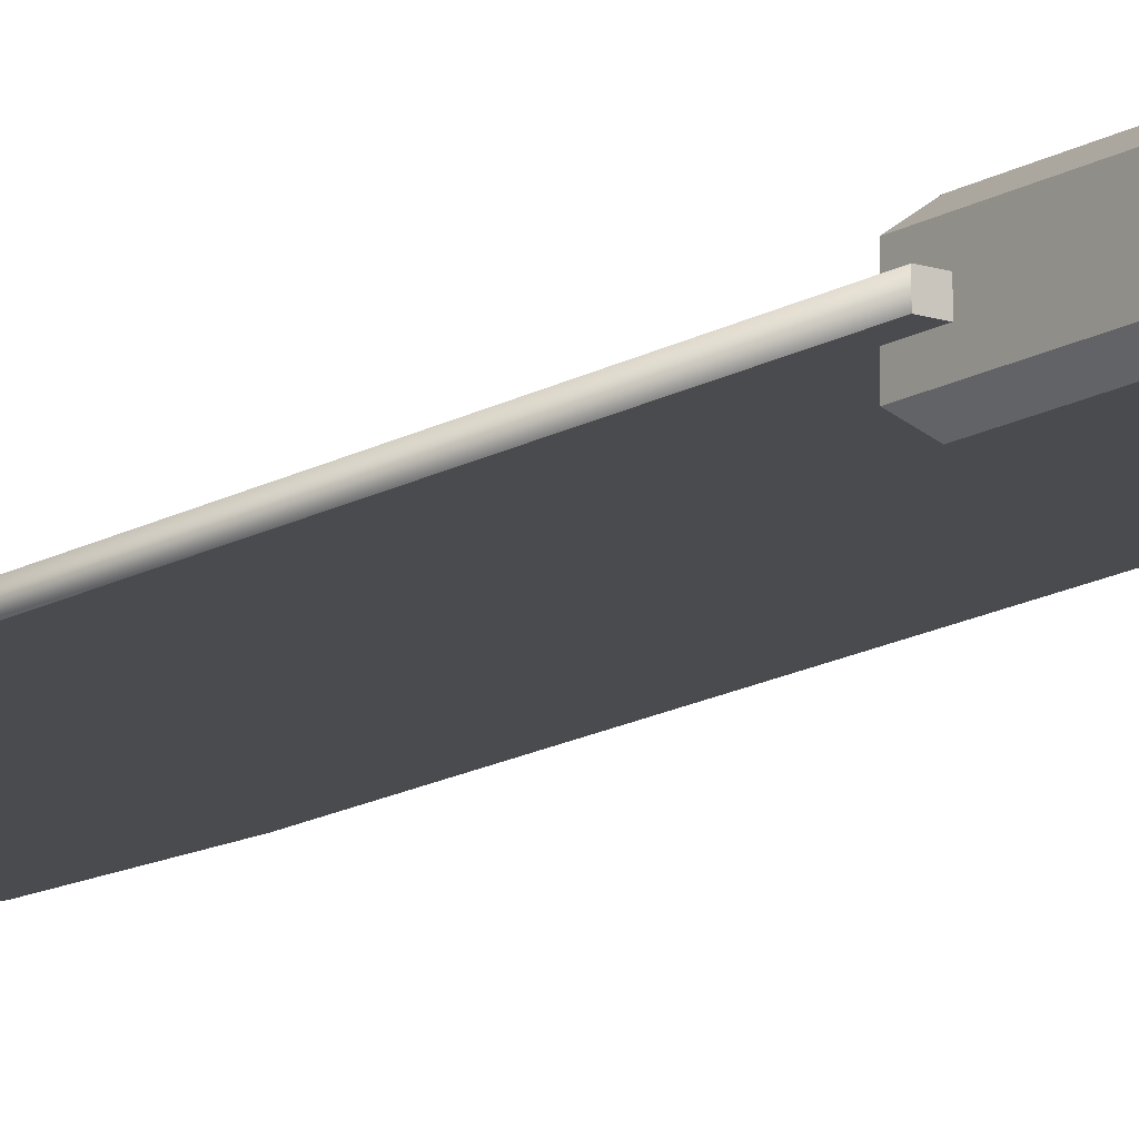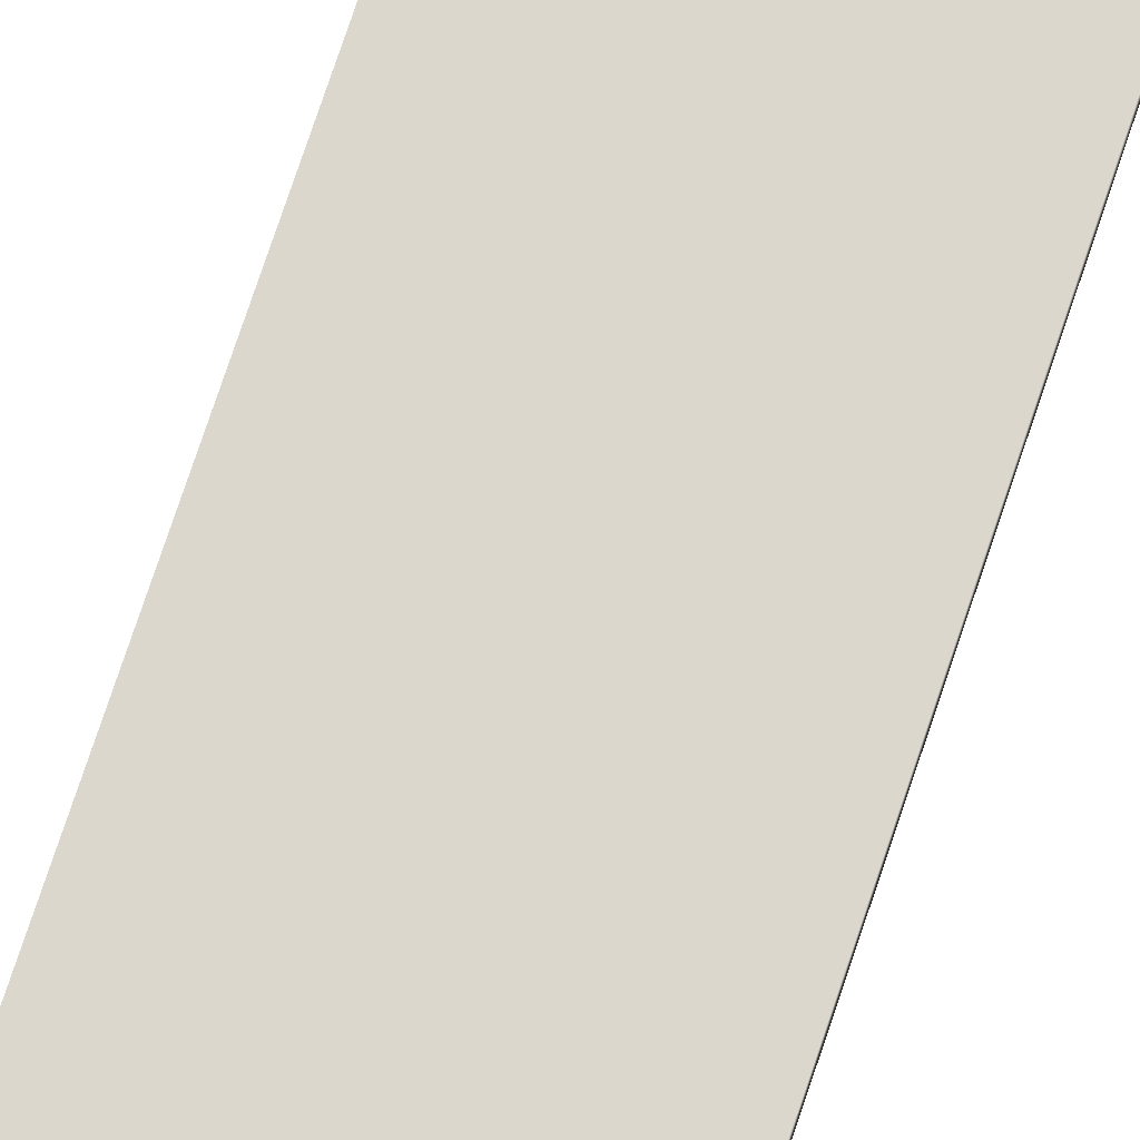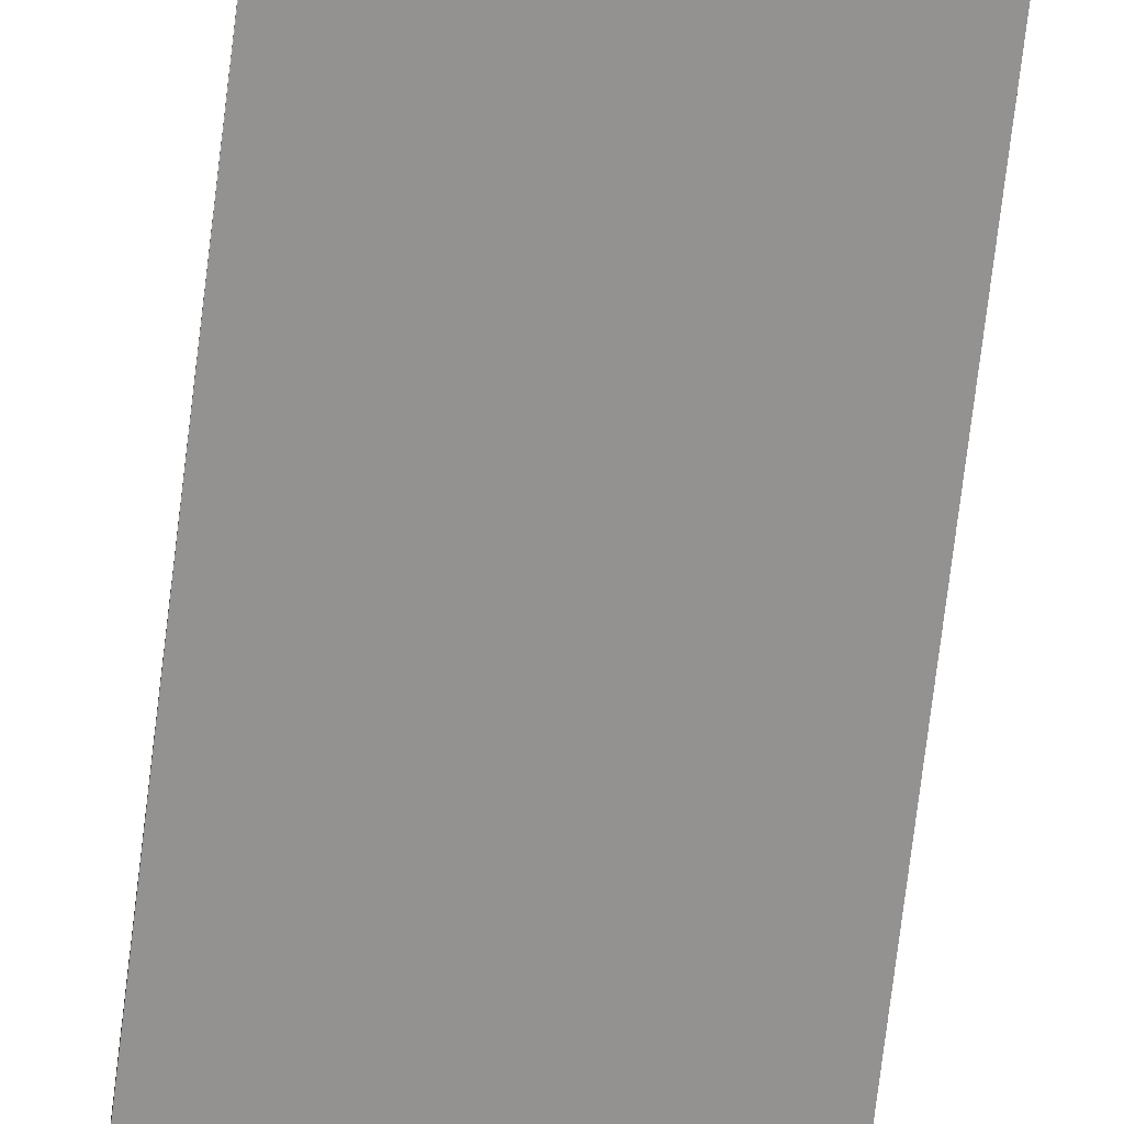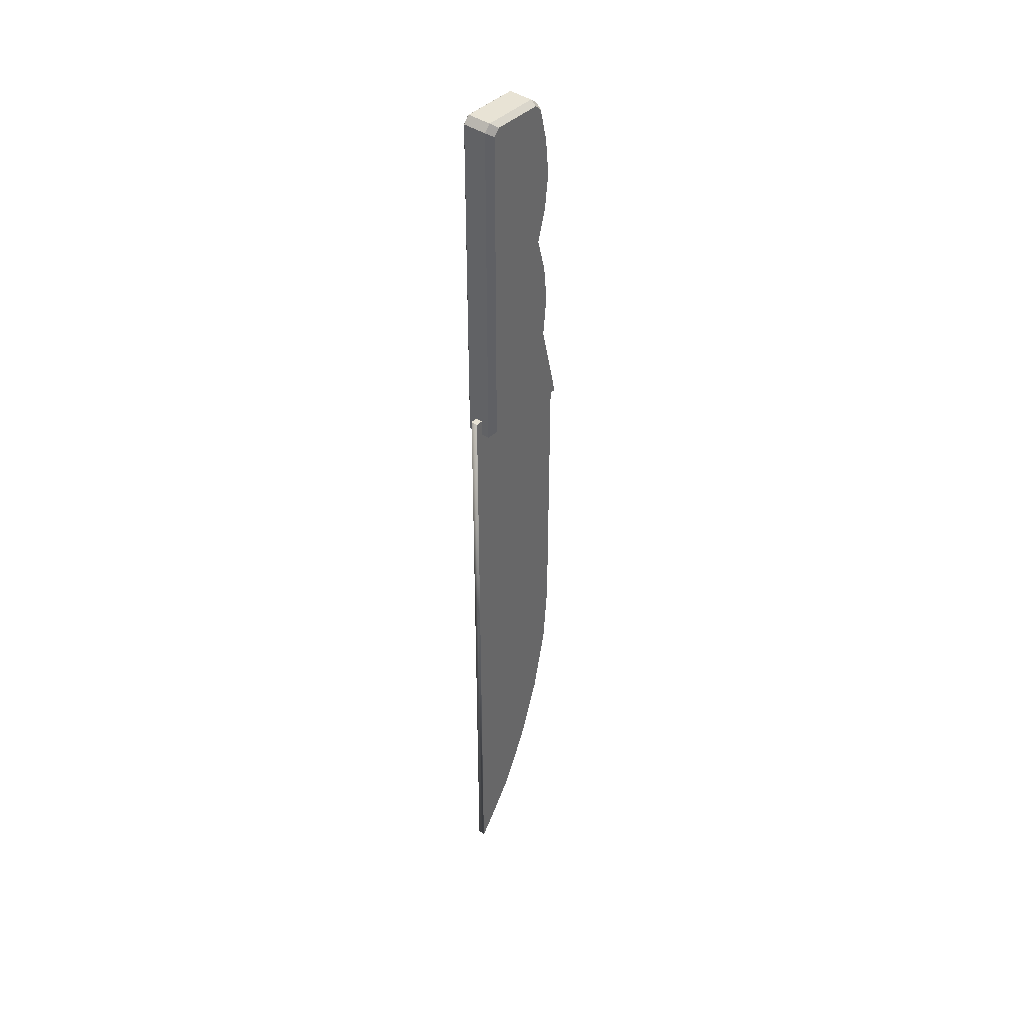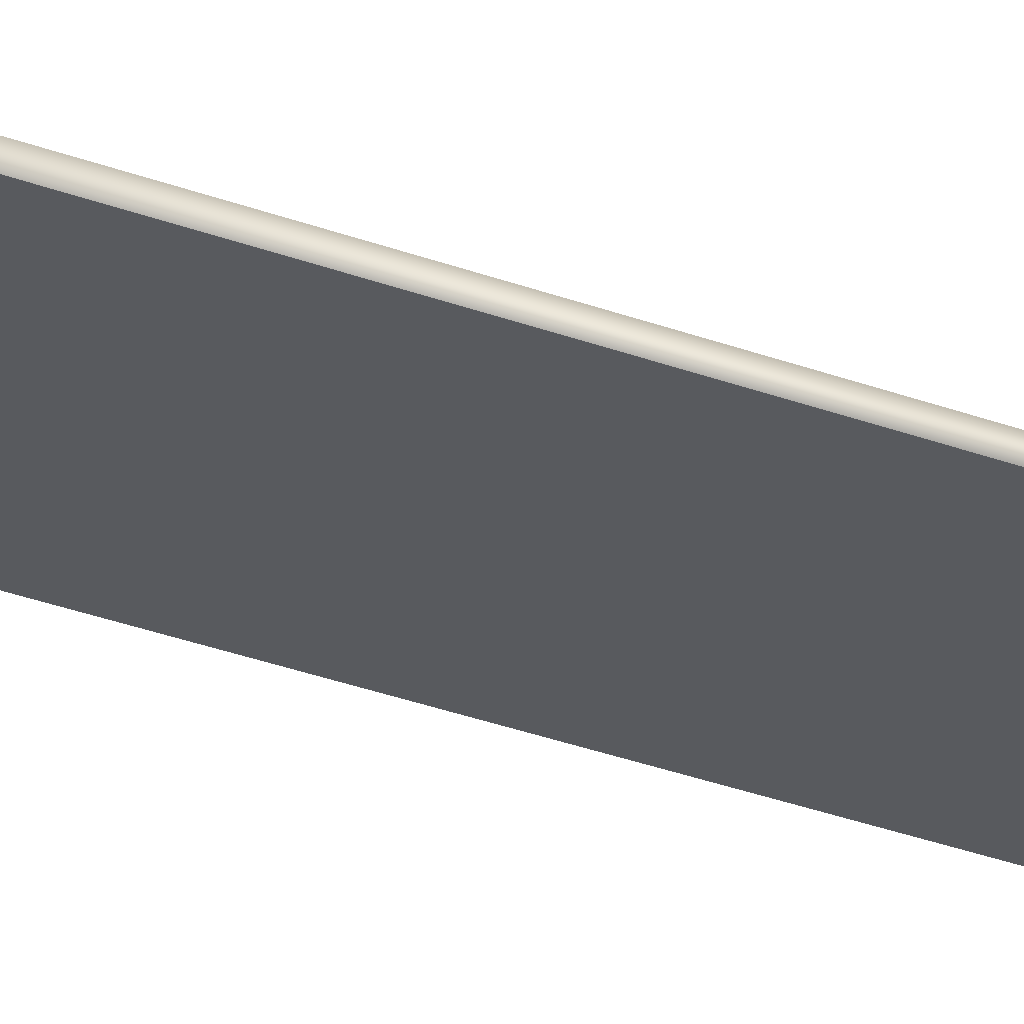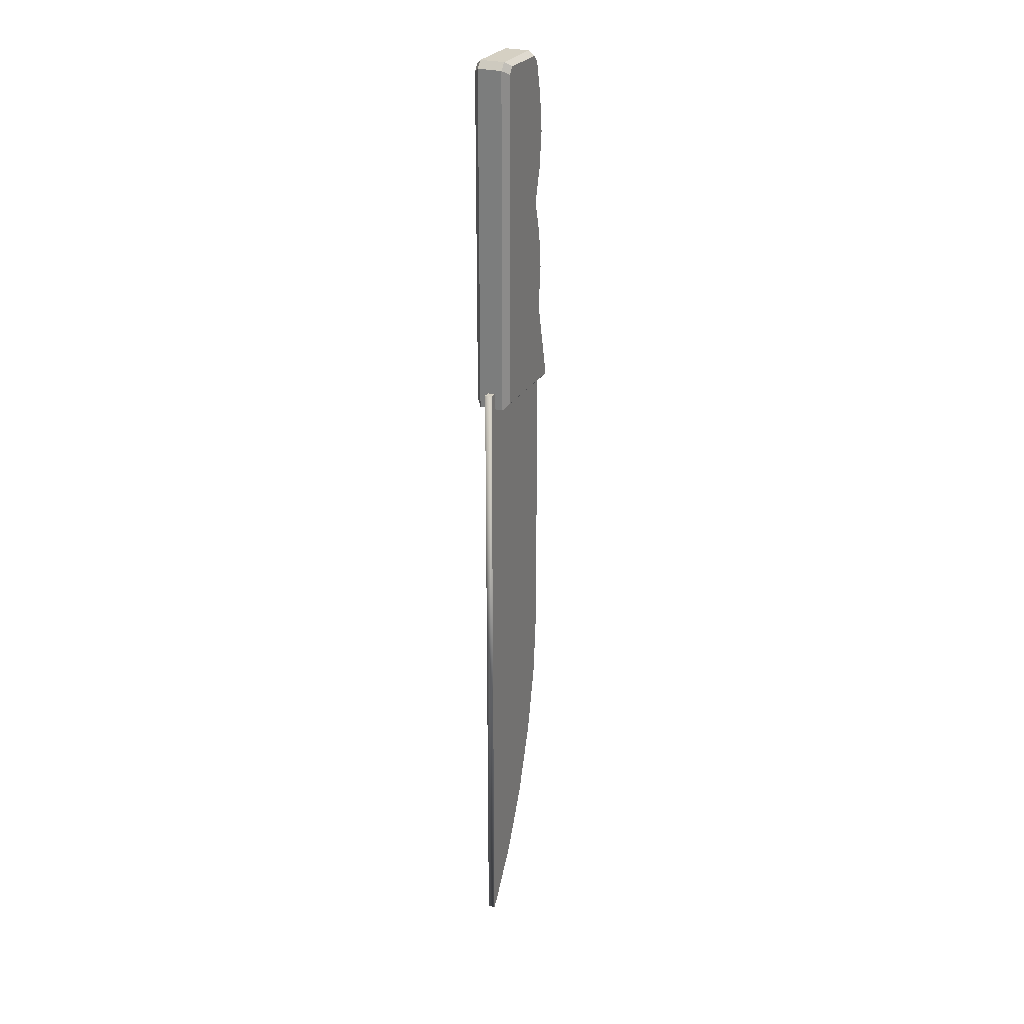
<metadata>
{"format":"obj","ext":"obj","renderer":"f3d","projection":"perspective","resolution":1024,"background":"white","views":[{"elev":-13.9,"azim":-36.7,"up":"+Y"},{"elev":73.2,"azim":-161.7,"up":"+Y"},{"elev":-66.5,"azim":-6.6,"up":"+Y"},{"elev":41.3,"azim":-49.8,"up":"+Z"},{"elev":-30.7,"azim":61.4,"up":"+Y"},{"elev":26.4,"azim":-65.8,"up":"+Z"}]}
</metadata>
<code>
o Knife_(Big)
v 0.01539 0.001282 -0.1053
v 0.01539 0.001282 -0.007016
v -0.02629 0.001282 -0.007016
v -0.02629 0.001282 -0.238
v -0.02629 -0.001282 -0.238
v -0.02629 -0.001282 -0.007016
v 0.01539 -0.001282 -0.007016
v 0.01539 -0.001282 -0.1053
v -0.02371 -0.004355 -0.01283
v 0.01154 -0.004355 -0.01283
v 0.01539 0.001282 -0.12
v -0.02335 0.001282 -0.2346
v 0.01349 0.001282 -0.1437
v 0.00799 0.001282 -0.1695
v -0.000581 0.001282 -0.1949
v -0.01138 0.001282 -0.2173
v -0.02335 -0.001282 -0.2346
v 0.01539 -0.001282 -0.12
v -0.01138 -0.001282 -0.2173
v -0.000581 -0.001282 -0.1949
v 0.00799 -0.001282 -0.1695
v 0.01349 -0.001282 -0.1437
v 0.001186 -0.004355 0.05822
v 0.01154 0.004355 -0.01283
v -0.02371 0.004355 -0.01283
v 0.001186 0.004355 0.05822
v 0.004987 0.004355 0.01665
v 0.004987 0.004355 0.04568
v 0.006584 0.004355 0.03193
v 0.004987 -0.004355 0.0971
v 0.004987 -0.004355 0.07057
v 0.006584 -0.004355 0.08343
v 0.004987 -0.004355 0.04568
v 0.004987 -0.004355 0.01665
v 0.006584 -0.004355 0.03193
v 0.004987 0.004355 0.07057
v 0.004987 0.004355 0.0971
v 0.006584 0.004355 0.08343
v -0.02371 -0.004355 0.1095
v -0.02143 -0.004355 0.112
v -0.001099 -0.004355 0.112
v 0.00177 -0.004355 0.1096
v 0.00177 0.004355 0.1096
v -0.001099 0.004355 0.112
v -0.02143 0.004355 0.112
v -0.02371 0.004355 0.1095
v 0.01115 -0.006411 -0.01063
v -0.02147 -0.006411 -0.01063
v 0.01115 0.006411 -0.01063
v -0.02147 0.006411 -0.01063
v 0.00562 -0.006411 0.08278
v 0.004192 -0.006411 0.09599
v 0.004192 0.006411 0.09599
v 0.00562 0.006411 0.08278
v 0.004192 -0.006411 0.07032
v 0.004192 0.006411 0.07032
v 0.00562 -0.006411 0.03301
v 0.004192 -0.006411 0.0462
v 0.004192 0.006411 0.0462
v 0.00562 0.006411 0.03301
v 0.004192 -0.006411 0.01837
v 0.004192 0.006411 0.01837
v 0.000794 0.006411 0.05834
v 0.000794 -0.006411 0.05834
v -0.01942 -0.006411 0.1103
v -0.02147 -0.006411 0.1079
v -0.02147 0.006411 0.1079
v -0.01942 0.006411 0.1103
v -0.001249 0.006411 0.1103
v 0.001316 0.006411 0.108
v 0.001316 -0.006411 0.108
v -0.001249 -0.006411 0.1103
f 4 3 2 1 11 13 14 15 16 12
f 5 6 3 4
f 7 8 1 2
f 5 17 19 20 21 22 18 8 7 6
f 6 7 2 3
f 23 26 36 31
f 8 18 11 1
f 17 12 16 19
f 19 16 15 20
f 20 15 14 21
f 21 14 13 22
f 22 13 11 18
f 17 5 4 12
f 33 28 26 23
f 9 25 24 10
f 30 37 43 42
f 41 44 45 40
f 38 54 53 37
f 39 46 25 9
f 30 32 38 37
f 32 31 36 38
f 33 35 29 28
f 35 34 27 29
f 10 24 27 34
f 39 40 45 46
f 43 44 41 42
f 43 70 69 44
f 68 69 70 53 54 56 63 59 60 62 49 50 67
f 66 48 47 61 57 58 64 55 51 52 71 72 65
f 26 63 56 36
f 44 69 68 45
f 23 64 58 33
f 37 53 70 43
f 25 50 49 24
f 35 57 61 34
f 41 72 71 42
f 32 51 55 31
f 31 55 64 23
f 10 47 48 9
f 27 62 60 29
f 36 56 54 38
f 39 66 65 40
f 9 48 66 39
f 34 61 47 10
f 40 65 72 41
f 33 58 57 35
f 45 68 67 46
f 30 52 51 32
f 24 49 62 27
f 42 71 52 30
f 28 59 63 26
f 46 67 50 25
f 29 60 59 28

</code>
